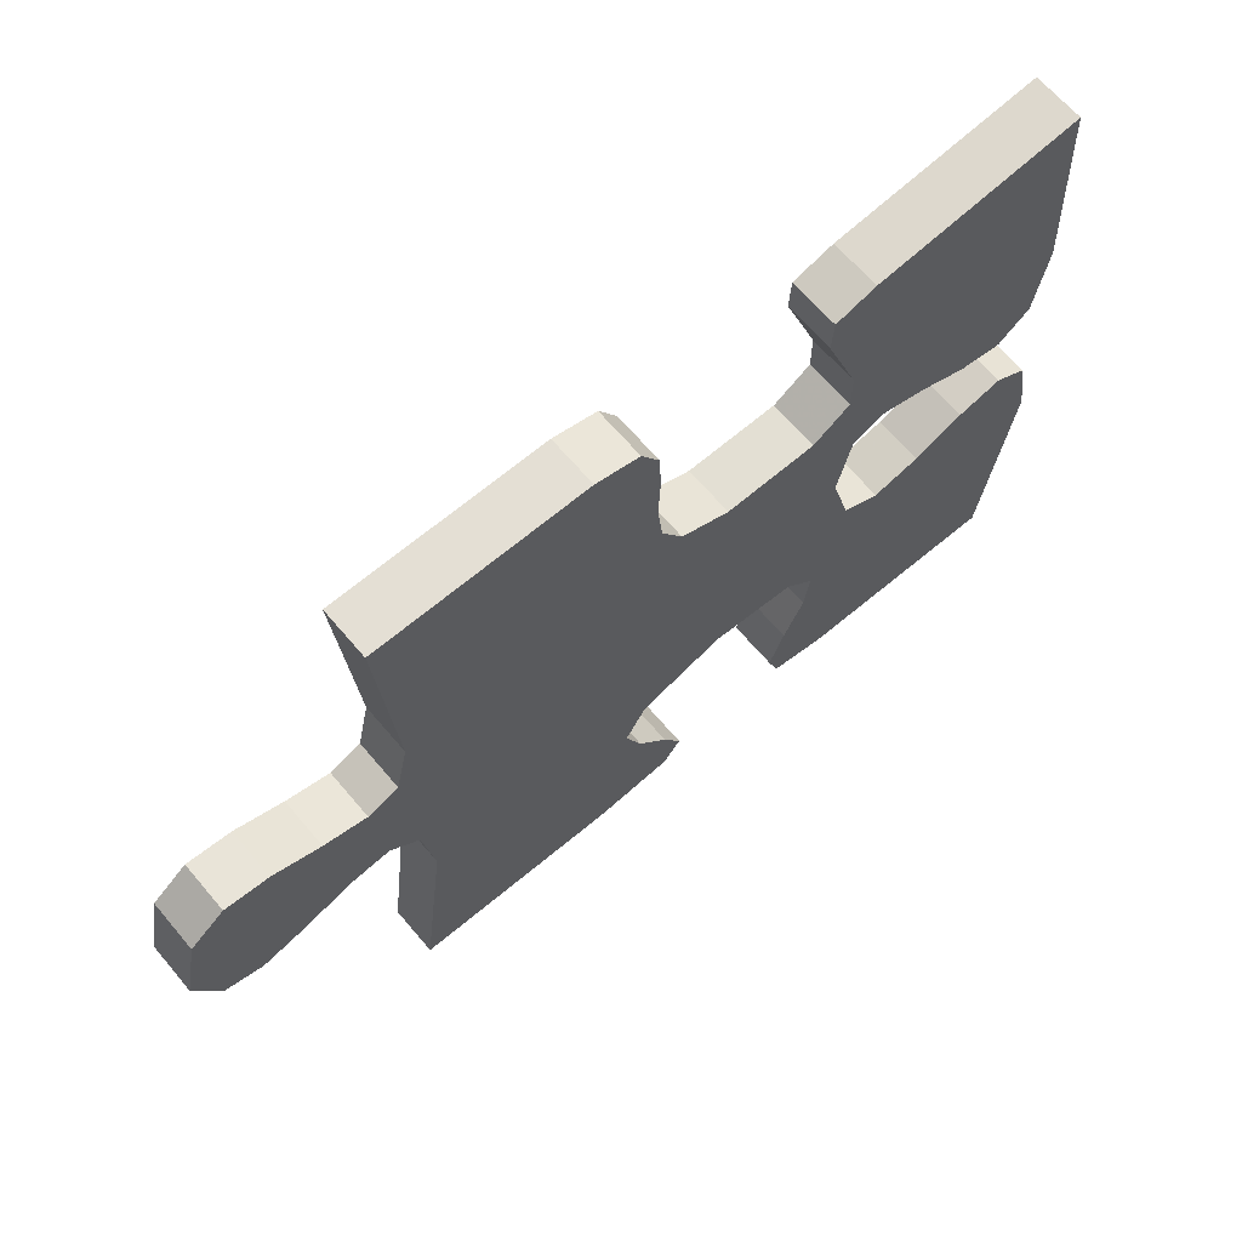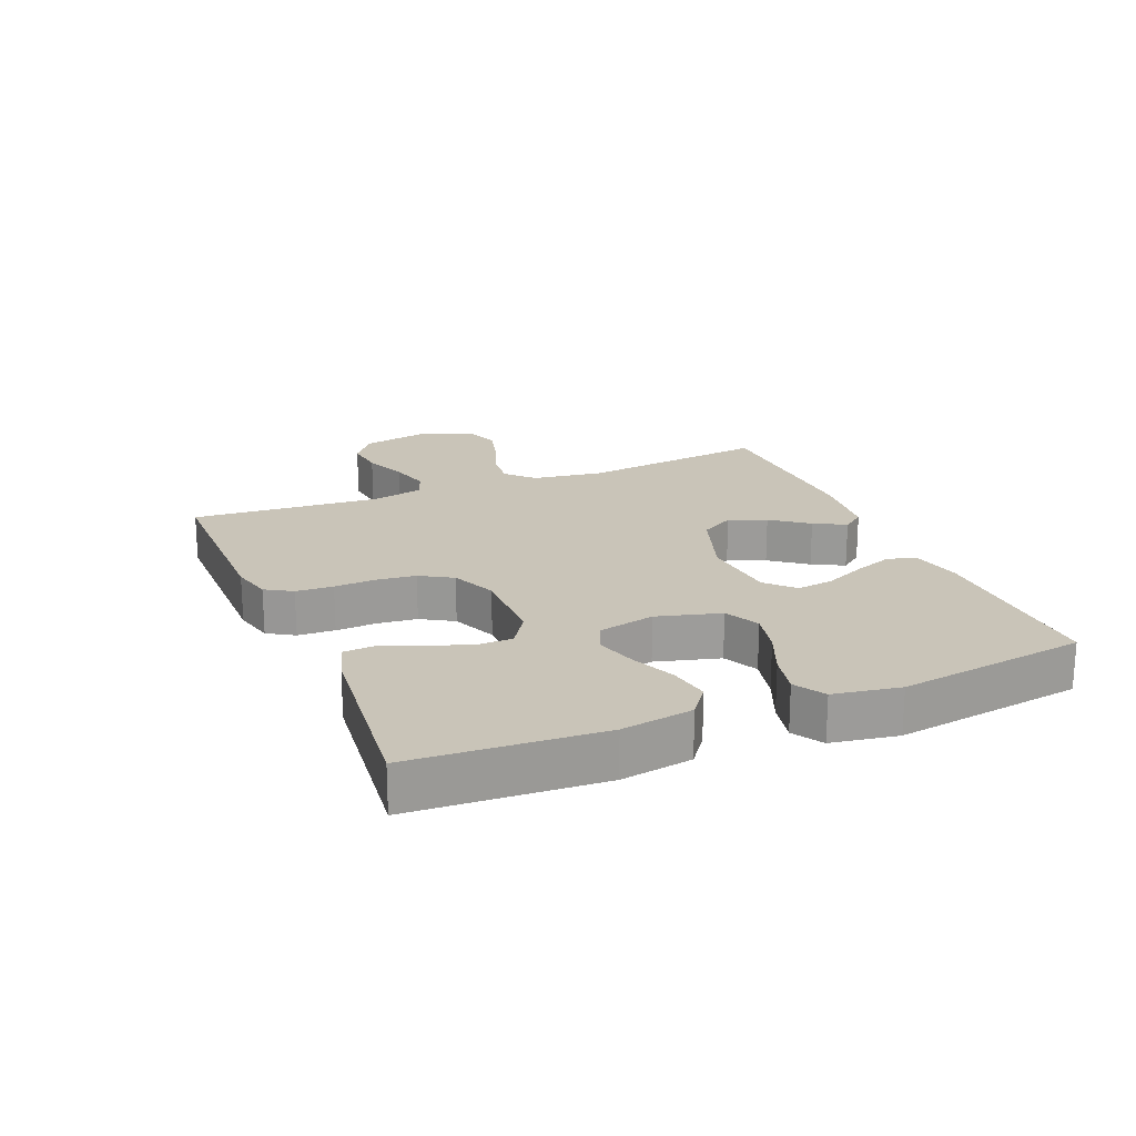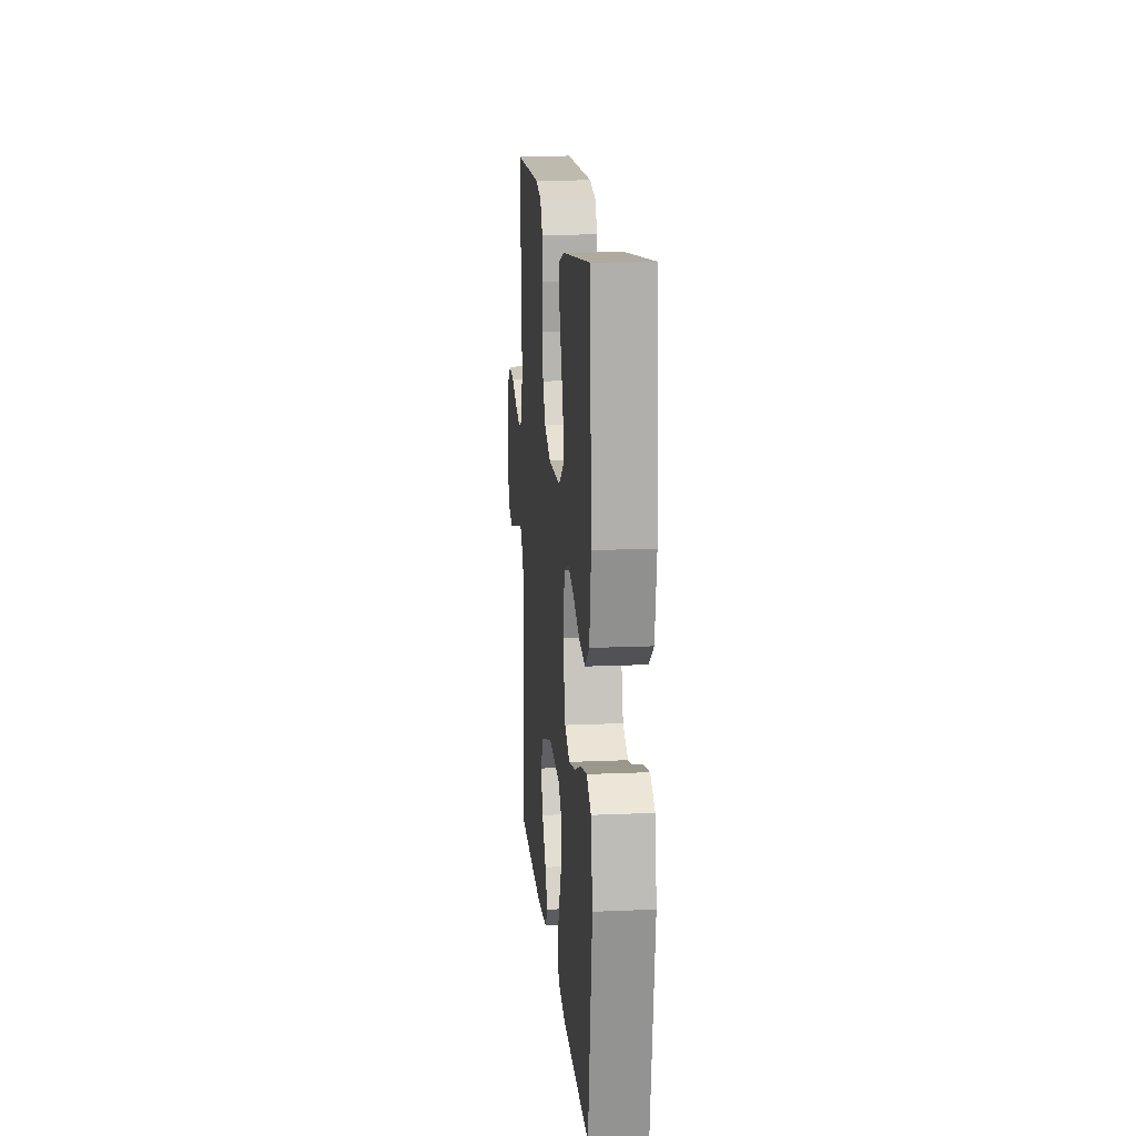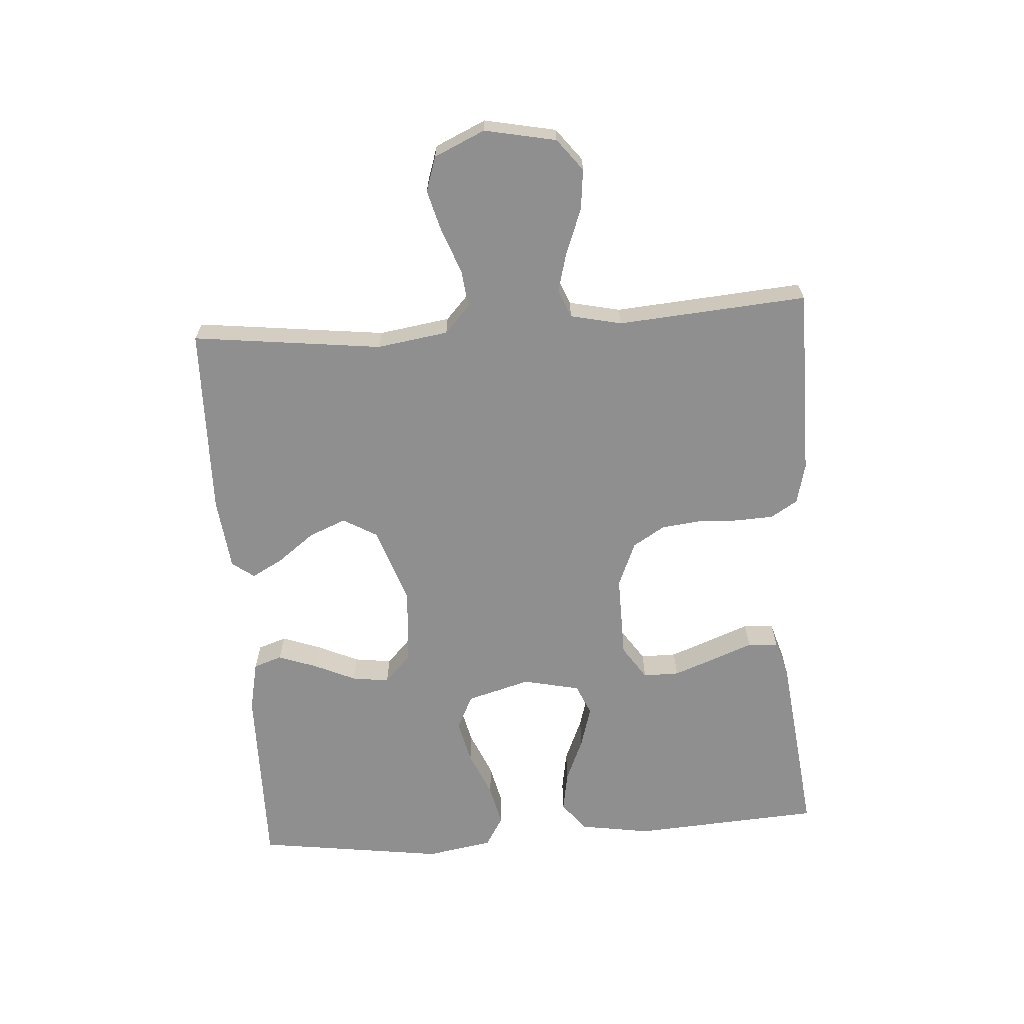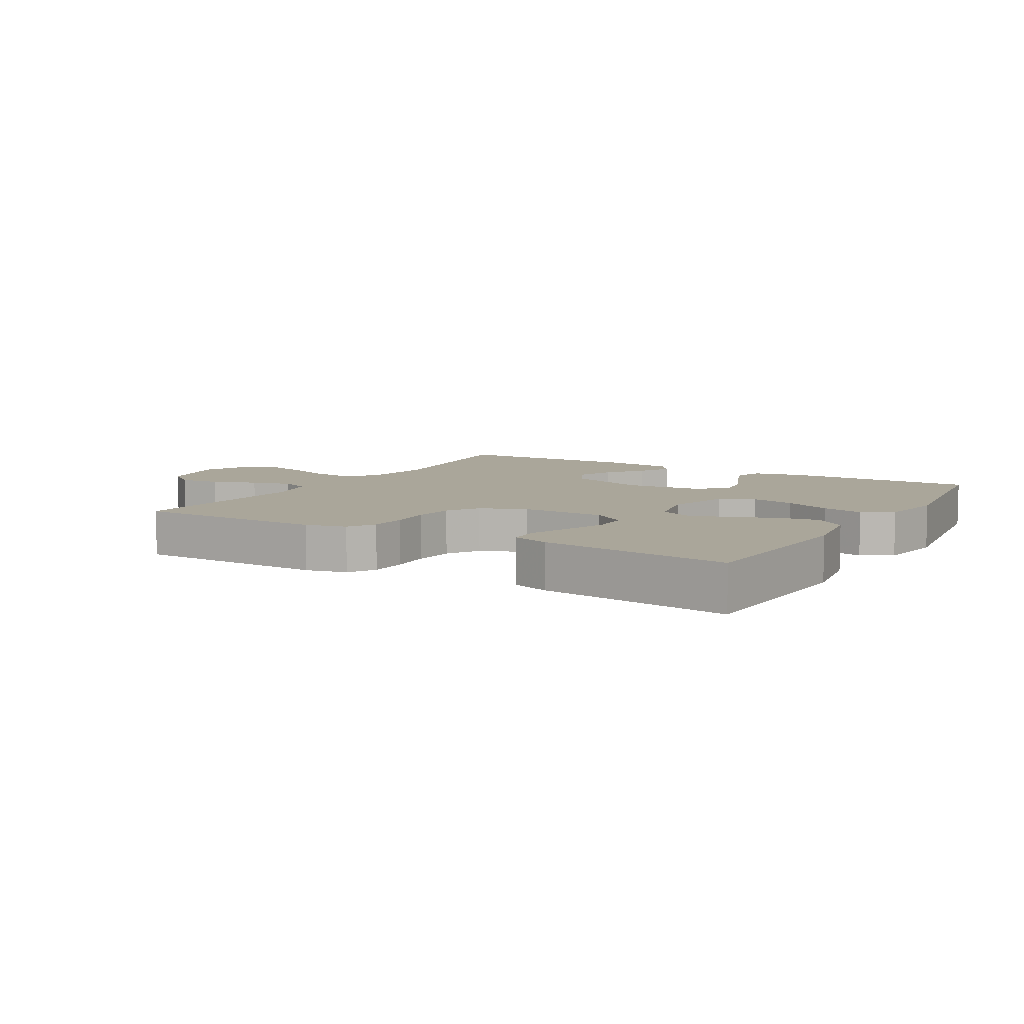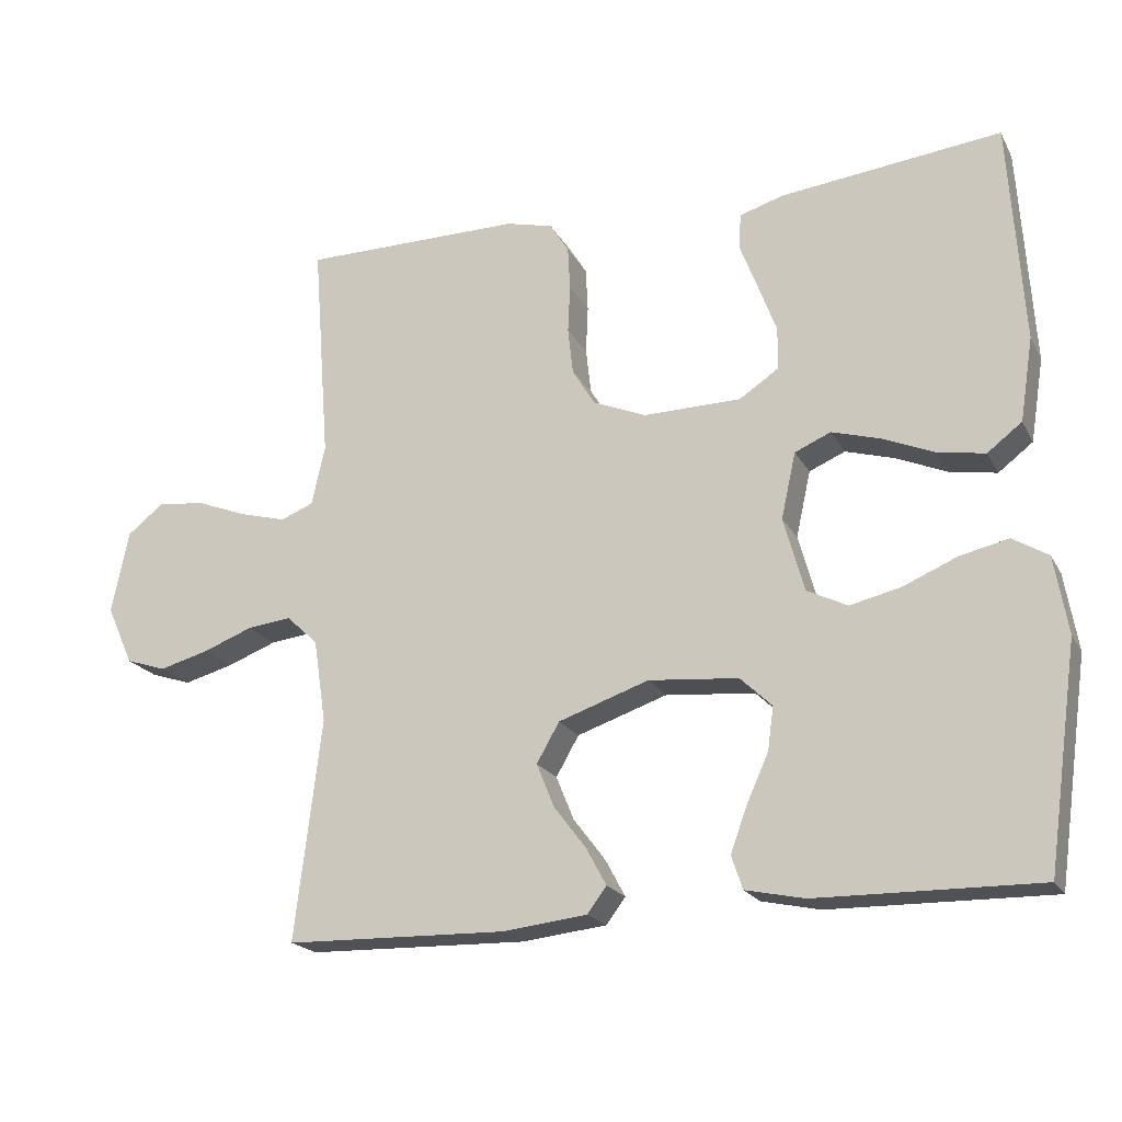
<metadata>
{"format":"obj","ext":"obj","renderer":"f3d","projection":"perspective","resolution":1024,"background":"white","views":[{"elev":66.1,"azim":-40.3,"up":"+Z"},{"elev":20.2,"azim":67.3,"up":"+Y"},{"elev":15.7,"azim":84.8,"up":"+Z"},{"elev":-65.4,"azim":-86.0,"up":"+Y"},{"elev":7.8,"azim":30.7,"up":"+Y"},{"elev":-20.1,"azim":21.3,"up":"+Z"}]}
</metadata>
<code>
v 0.5 0.07 0.5
v 0.519 0.07 0.2
v 0.501 0.07 0.087
v 0.454 0.07 0.051
v 0.39 0.07 0.062
v 0.319 0.07 0.092
v 0.254 0.07 0.111
v 0.205 0.07 0.09
v 0.185 0.07 0
v 0.213 0.07 -0.101
v 0.268 0.07 -0.128
v 0.337 0.07 -0.112
v 0.41 0.07 -0.081
v 0.476 0.07 -0.066
v 0.524 0.07 -0.095
v 0.542 0.07 -0.2
v 0.5 0.07 -0.5
v 0.2 0.07 -0.496
v 0.12 0.07 -0.479
v 0.105 0.07 -0.434
v 0.127 0.07 -0.373
v 0.157 0.07 -0.307
v 0.165 0.07 -0.248
v 0.122 0.07 -0.207
v 0 0.07 -0.196
v -0.123 0.07 -0.238
v -0.154 0.07 -0.292
v -0.13 0.07 -0.351
v -0.086 0.07 -0.409
v -0.059 0.07 -0.459
v -0.085 0.07 -0.494
v -0.2 0.07 -0.507
v -0.5 0.07 -0.5
v -0.464 0.07 -0.2
v -0.481 0.07 -0.087
v -0.524 0.07 -0.047
v -0.584 0.07 -0.054
v -0.652 0.07 -0.08
v -0.719 0.07 -0.098
v -0.774 0.07 -0.08
v -0.81 0.07 0
v -0.787 0.07 0.113
v -0.737 0.07 0.152
v -0.673 0.07 0.145
v -0.603 0.07 0.118
v -0.54 0.07 0.101
v -0.495 0.07 0.119
v -0.477 0.07 0.2
v -0.5 0.07 0.5
v -0.2 0.07 0.501
v -0.136 0.07 0.485
v -0.11 0.07 0.443
v -0.107 0.07 0.384
v -0.11 0.07 0.319
v -0.103 0.07 0.256
v -0.072 0.07 0.205
v 0 0.07 0.175
v 0.133 0.07 0.177
v 0.187 0.07 0.213
v 0.187 0.07 0.27
v 0.162 0.07 0.337
v 0.138 0.07 0.4
v 0.141 0.07 0.448
v 0.2 0.07 0.466
v 0.5 0 0.5
v 0.519 0 0.2
v 0.501 0 0.087
v 0.454 0 0.051
v 0.39 0 0.062
v 0.319 0 0.092
v 0.254 0 0.111
v 0.205 0 0.09
v 0.185 0 0
v 0.213 0 -0.101
v 0.268 0 -0.128
v 0.337 0 -0.112
v 0.41 0 -0.081
v 0.476 0 -0.066
v 0.524 0 -0.095
v 0.542 0 -0.2
v 0.5 0 -0.5
v 0.2 0 -0.496
v 0.12 0 -0.479
v 0.105 0 -0.434
v 0.127 0 -0.373
v 0.157 0 -0.307
v 0.165 0 -0.248
v 0.122 0 -0.207
v 0 0 -0.196
v -0.123 0 -0.238
v -0.154 0 -0.292
v -0.13 0 -0.351
v -0.086 0 -0.409
v -0.059 0 -0.459
v -0.085 0 -0.494
v -0.2 0 -0.507
v -0.5 0 -0.5
v -0.464 0 -0.2
v -0.481 0 -0.087
v -0.524 0 -0.047
v -0.584 0 -0.054
v -0.652 0 -0.08
v -0.719 0 -0.098
v -0.774 0 -0.08
v -0.81 0 0
v -0.787 0 0.113
v -0.737 0 0.152
v -0.673 0 0.145
v -0.603 0 0.118
v -0.54 0 0.101
v -0.495 0 0.119
v -0.477 0 0.2
v -0.5 0 0.5
v -0.2 0 0.501
v -0.136 0 0.485
v -0.11 0 0.443
v -0.107 0 0.384
v -0.11 0 0.319
v -0.103 0 0.256
v -0.072 0 0.205
v 0 0 0.175
v 0.133 0 0.177
v 0.187 0 0.213
v 0.187 0 0.27
v 0.162 0 0.337
v 0.138 0 0.4
v 0.141 0 0.448
v 0.2 0 0.466
f 4 5 6
f 3 4 6
f 2 3 6
f 1 2 6
f 64 1 6
f 63 64 6
f 62 63 6
f 61 62 6
f 60 61 6 7
f 59 60 7 8
f 58 59 8 9
f 57 58 9 10
f 56 57 10
f 52 53 54
f 51 52 54
f 50 51 54
f 49 50 54
f 48 49 54
f 47 48 54 55
f 46 47 55 56
f 43 44 45
f 42 43 45
f 41 42 45
f 40 41 45
f 39 40 45
f 38 39 45
f 37 38 45
f 36 37 45 46
f 46 56 10
f 36 46 10
f 35 36 10
f 32 33 34
f 31 32 34
f 30 31 34
f 29 30 34
f 28 29 34
f 27 28 34 35
f 20 21 22
f 19 20 22
f 18 19 22
f 17 18 22
f 16 17 22
f 15 16 22
f 14 15 22
f 13 14 22
f 12 13 22
f 11 12 22 23
f 10 11 23 24
f 26 27 35
f 25 26 35 10
f 10 24 25
f 70 69 68
f 70 68 67
f 70 67 66
f 70 66 65
f 70 65 128
f 70 128 127
f 70 127 126
f 70 126 125
f 71 70 125 124
f 72 71 124 123
f 73 72 123 122
f 74 73 122 121
f 74 121 120
f 118 117 116
f 118 116 115
f 118 115 114
f 118 114 113
f 118 113 112
f 119 118 112 111
f 120 119 111 110
f 109 108 107
f 109 107 106
f 109 106 105
f 109 105 104
f 109 104 103
f 109 103 102
f 109 102 101
f 110 109 101 100
f 74 120 110
f 74 110 100
f 74 100 99
f 98 97 96
f 98 96 95
f 98 95 94
f 98 94 93
f 98 93 92
f 99 98 92 91
f 86 85 84
f 86 84 83
f 86 83 82
f 86 82 81
f 86 81 80
f 86 80 79
f 86 79 78
f 86 78 77
f 86 77 76
f 87 86 76 75
f 88 87 75 74
f 99 91 90
f 74 99 90 89
f 89 88 74
f 1 65 66 2
f 2 66 67 3
f 3 67 68 4
f 4 68 69 5
f 5 69 70 6
f 6 70 71 7
f 7 71 72 8
f 8 72 73 9
f 9 73 74 10
f 10 74 75 11
f 11 75 76 12
f 12 76 77 13
f 13 77 78 14
f 14 78 79 15
f 15 79 80 16
f 16 80 81 17
f 17 81 82 18
f 18 82 83 19
f 19 83 84 20
f 20 84 85 21
f 21 85 86 22
f 22 86 87 23
f 23 87 88 24
f 24 88 89 25
f 25 89 90 26
f 26 90 91 27
f 27 91 92 28
f 28 92 93 29
f 29 93 94 30
f 30 94 95 31
f 31 95 96 32
f 32 96 97 33
f 33 97 98 34
f 34 98 99 35
f 35 99 100 36
f 36 100 101 37
f 37 101 102 38
f 38 102 103 39
f 39 103 104 40
f 40 104 105 41
f 41 105 106 42
f 42 106 107 43
f 43 107 108 44
f 44 108 109 45
f 45 109 110 46
f 46 110 111 47
f 47 111 112 48
f 48 112 113 49
f 49 113 114 50
f 50 114 115 51
f 51 115 116 52
f 52 116 117 53
f 53 117 118 54
f 54 118 119 55
f 55 119 120 56
f 56 120 121 57
f 57 121 122 58
f 58 122 123 59
f 59 123 124 60
f 60 124 125 61
f 61 125 126 62
f 62 126 127 63
f 63 127 128 64
f 64 128 65 1

</code>
